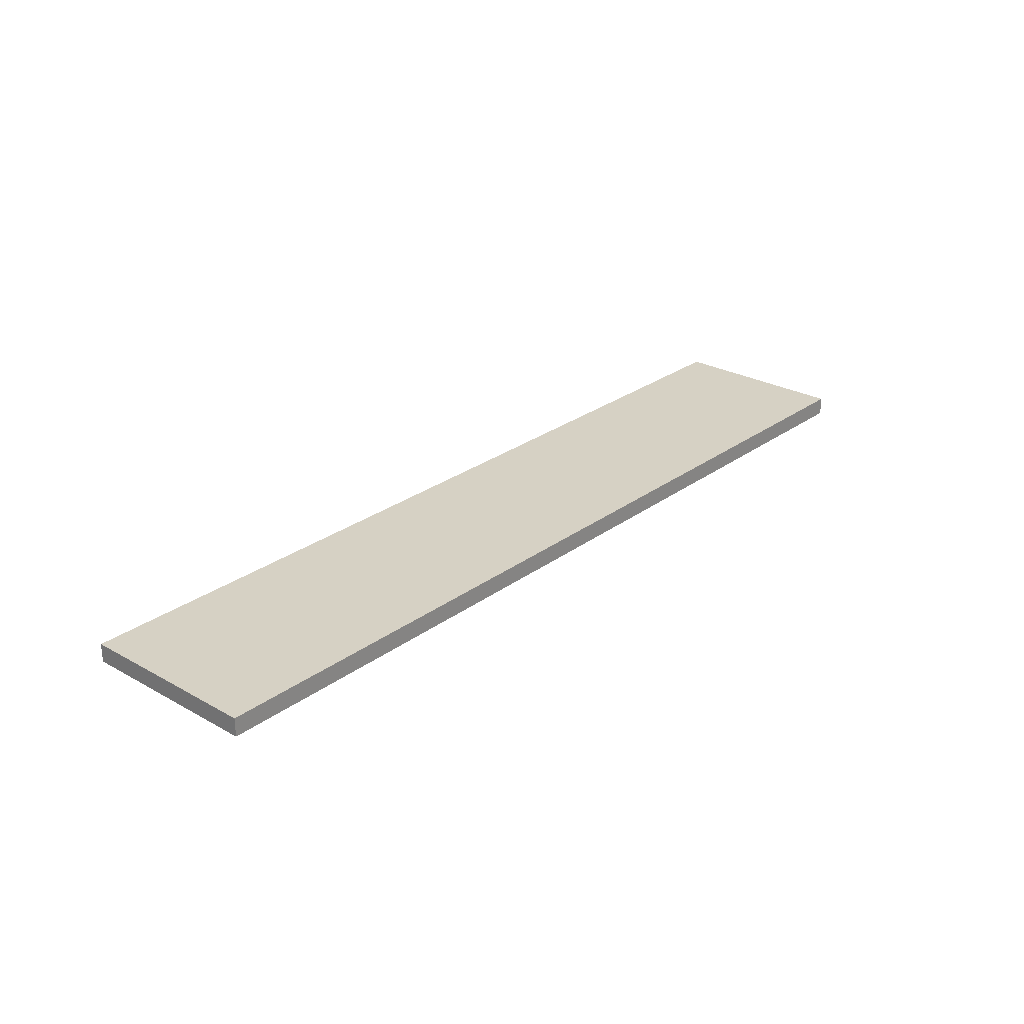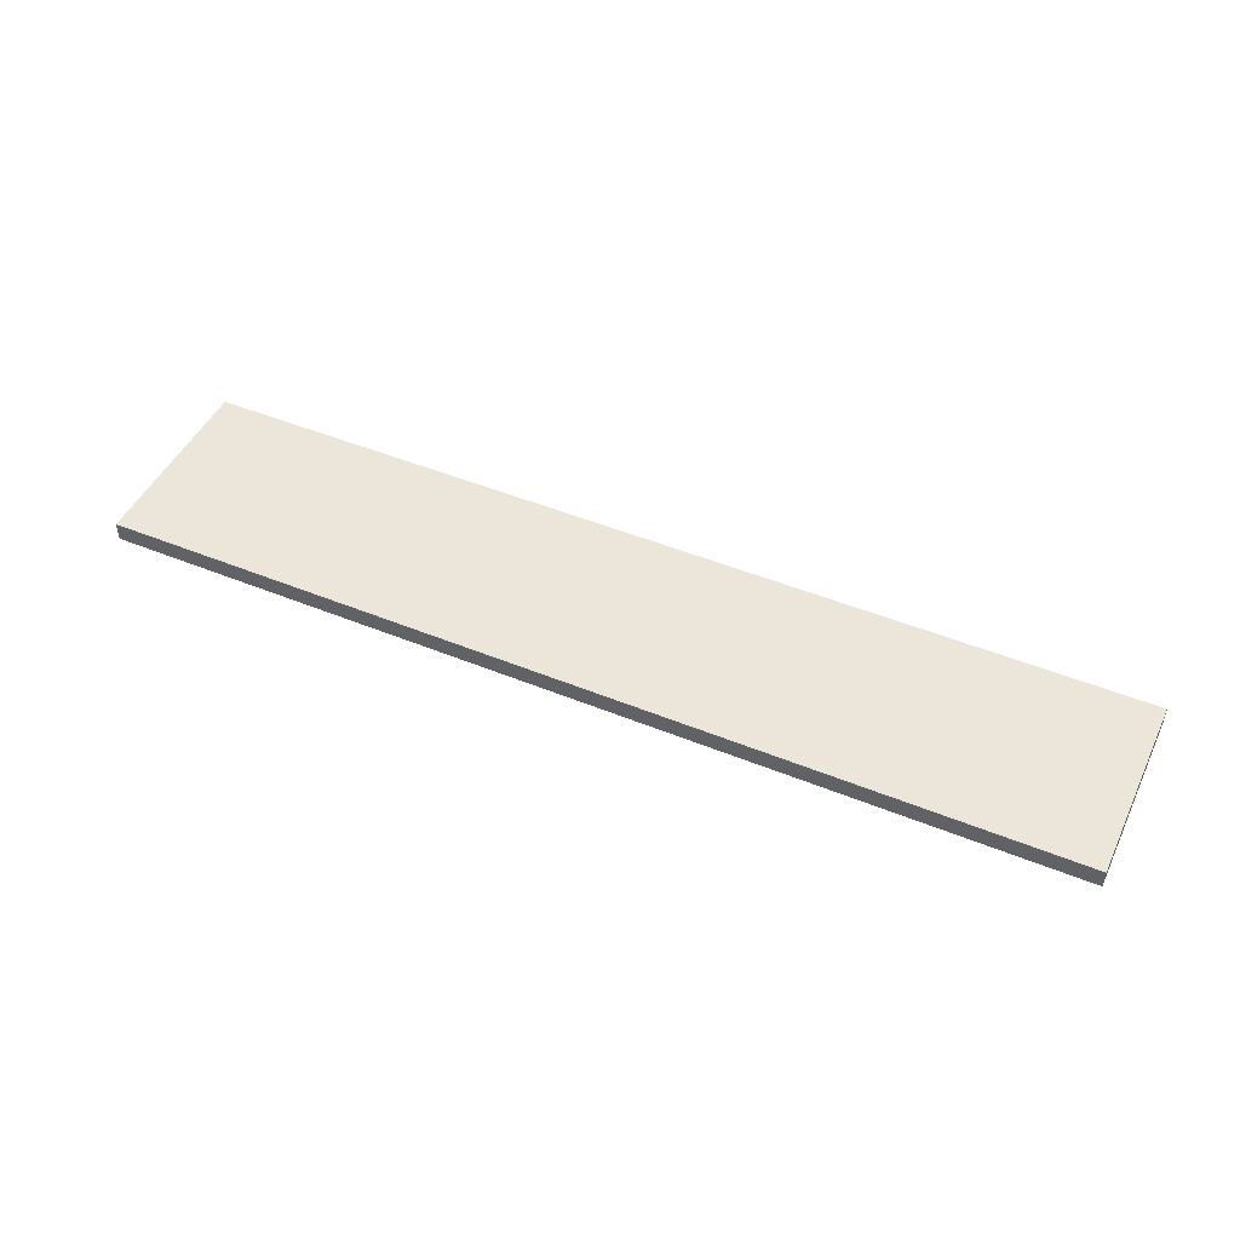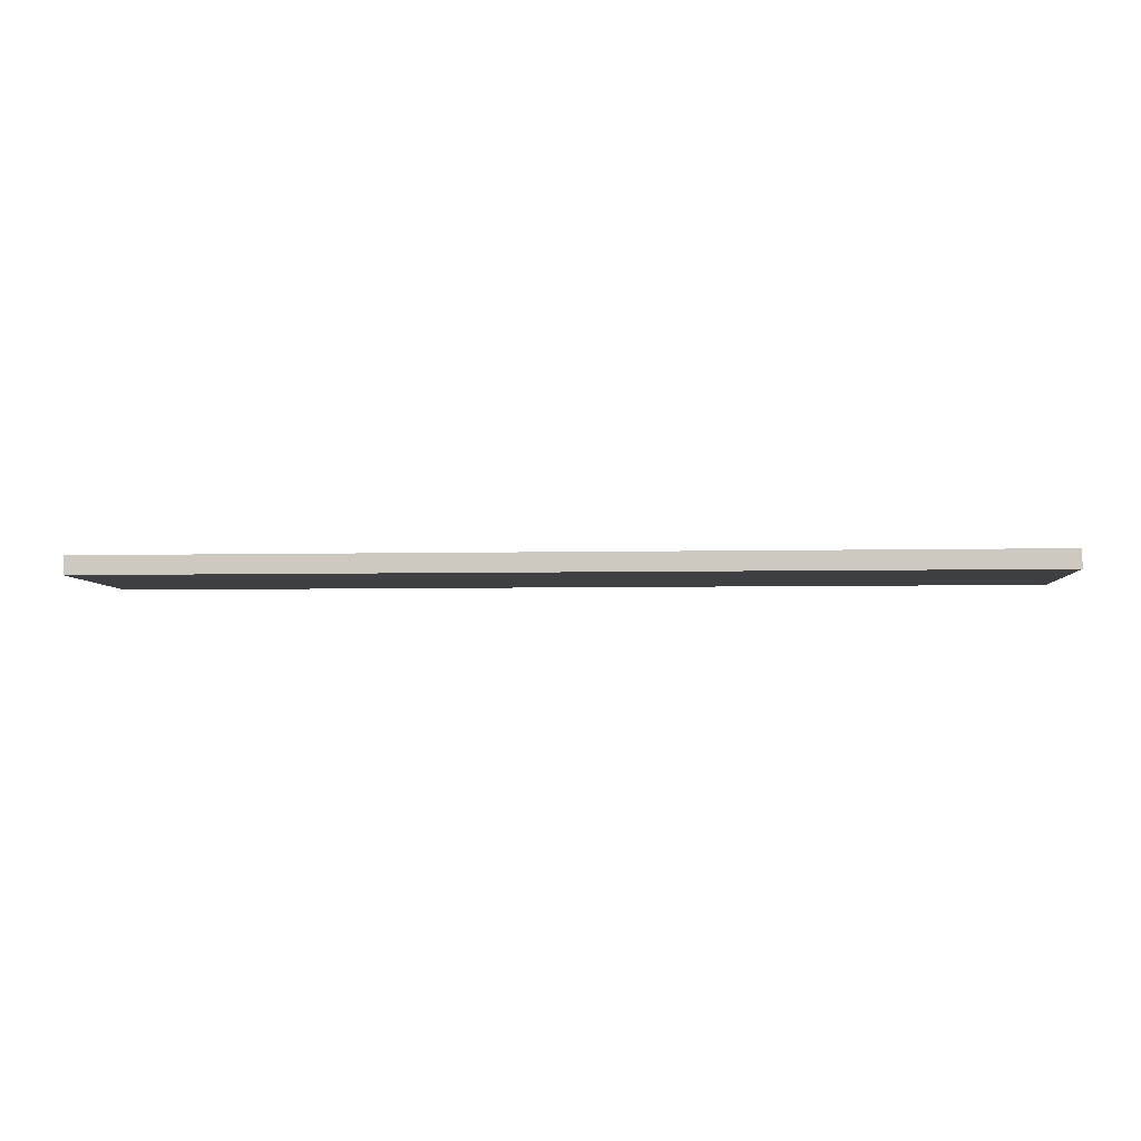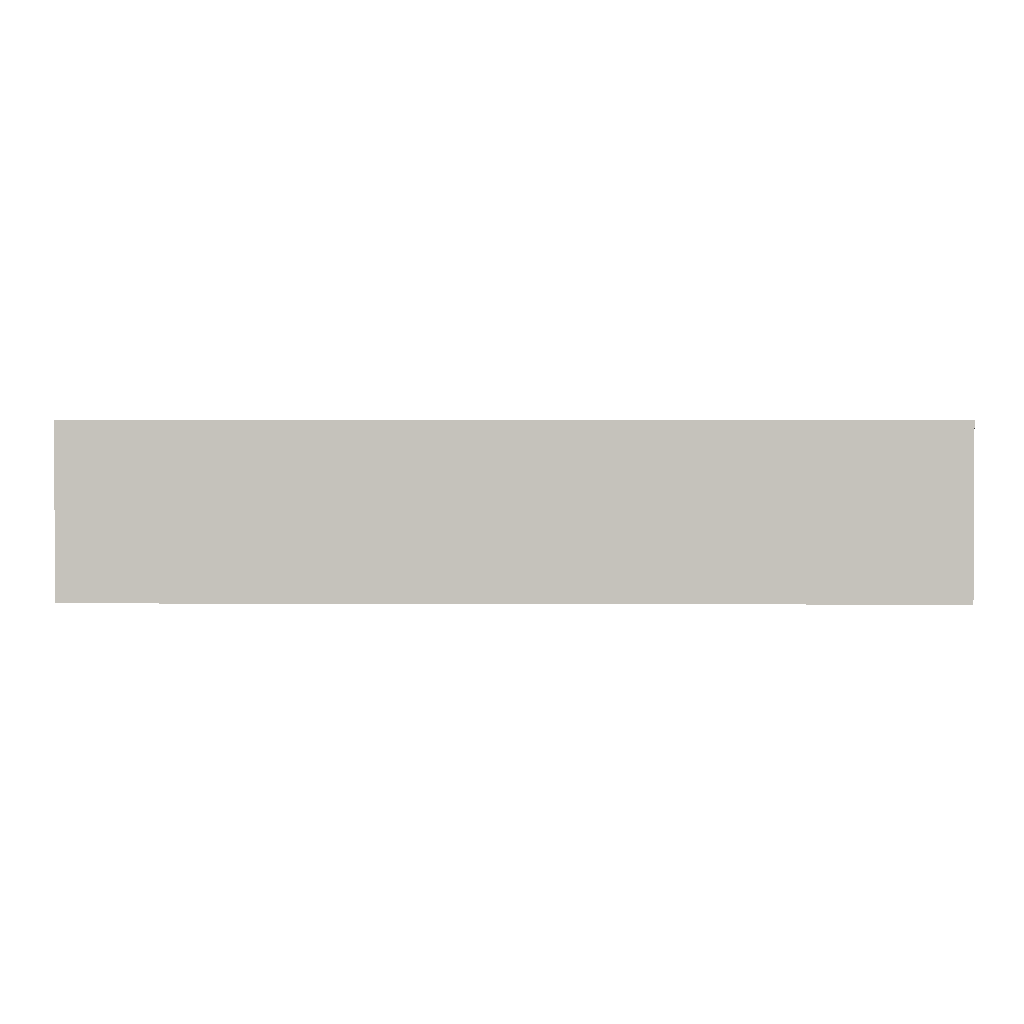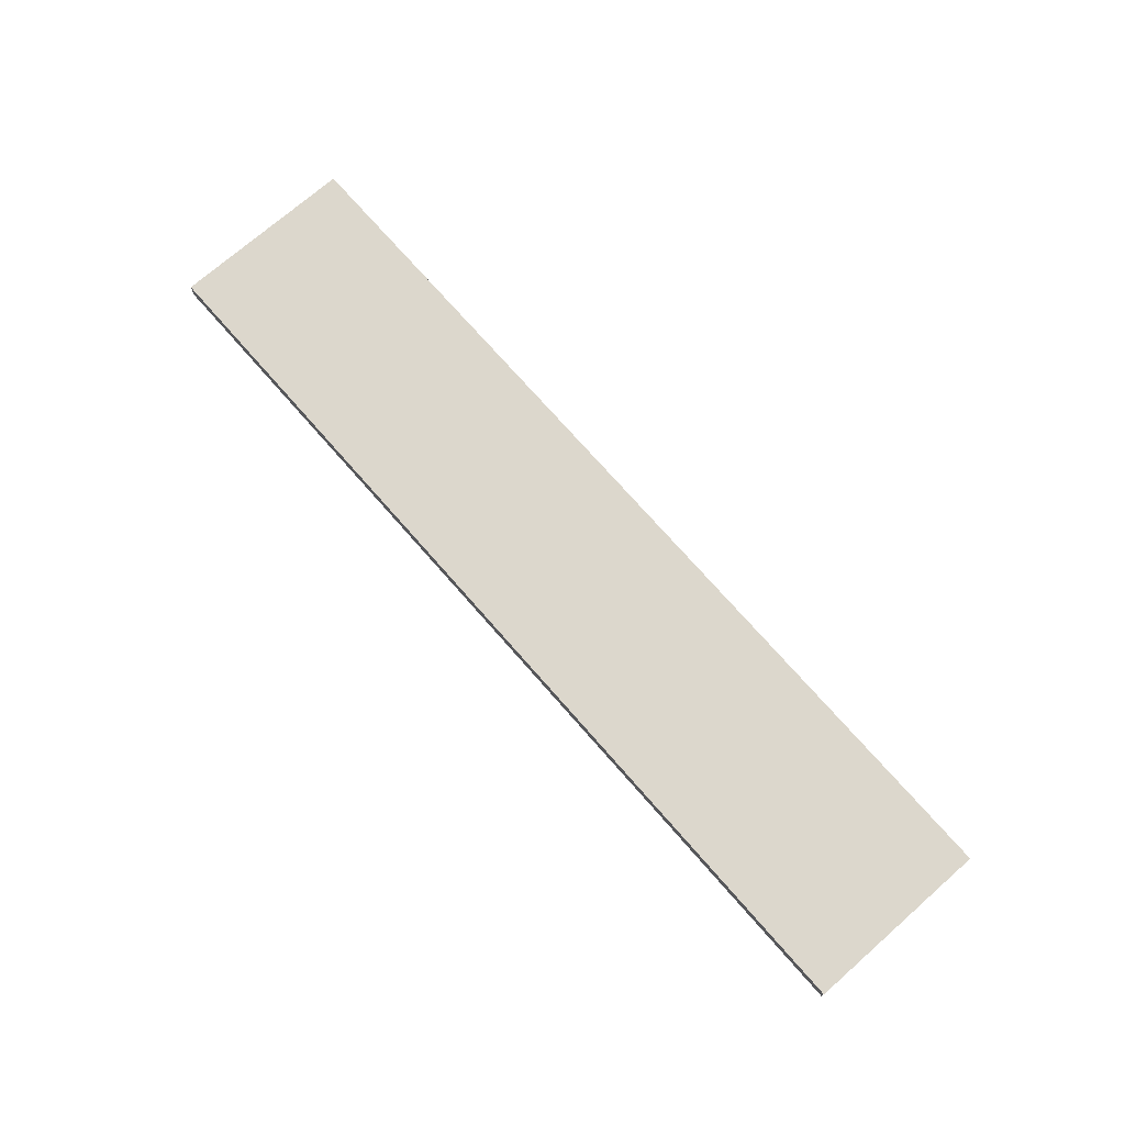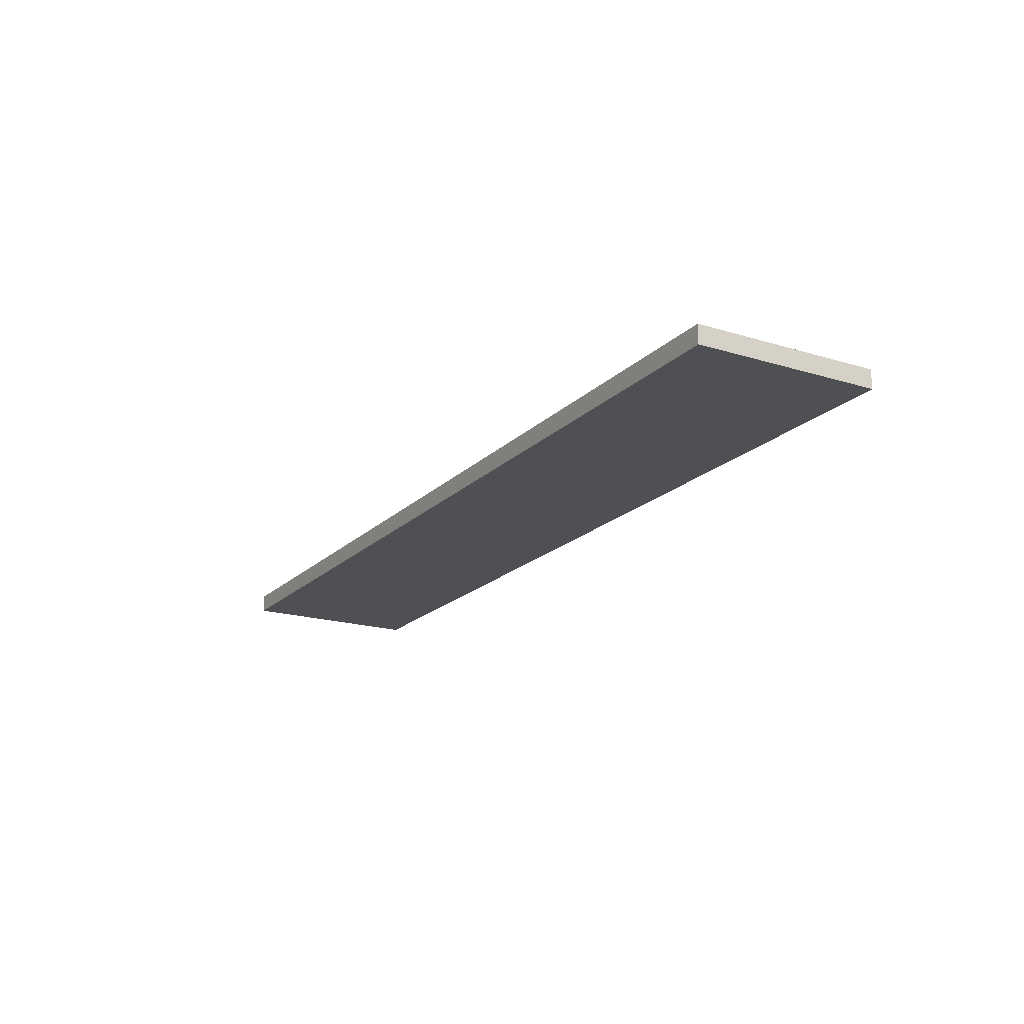
<metadata>
{"format":"obj","ext":"obj","renderer":"f3d","projection":"perspective","resolution":1024,"background":"white","views":[{"elev":26.6,"azim":131.2,"up":"+Y"},{"elev":47.3,"azim":24.8,"up":"+Y"},{"elev":-4.8,"azim":-175.8,"up":"+Y"},{"elev":1.3,"azim":-178.8,"up":"+Z"},{"elev":73.0,"azim":48.8,"up":"+Y"},{"elev":-19.0,"azim":59.9,"up":"+Y"}]}
</metadata>
<code>
o v 5.obj
v -5 2.95 -0.25
v -5 2.95 0.75
v -5 3.05 -0.25
v -5 3.05 0.75
v 0 2.95 -0.25
v 0 2.95 0.75
v 0 3.05 -0.25
v 0 3.05 0.75
v -5 3.05 -0.25
v -5 3.05 -0.25
v -5 2.95 -0.25
v -5 2.95 -0.25
v -5 2.95 0.75
v -5 2.95 0.75
v -5 3.05 0.75
v -5 3.05 0.75
v 0 3.05 -0.25
v 0 3.05 -0.25
v 0 3.05 0.75
v 0 3.05 0.75
v 0 2.95 -0.25
v 0 2.95 -0.25
v 0 2.95 0.75
v 0 2.95 0.75
f 11 13 15 9
f 10 16 19 17
f 18 20 23 21
f 22 24 14 12
f 3 7 5 1
f 8 4 2 6

</code>
